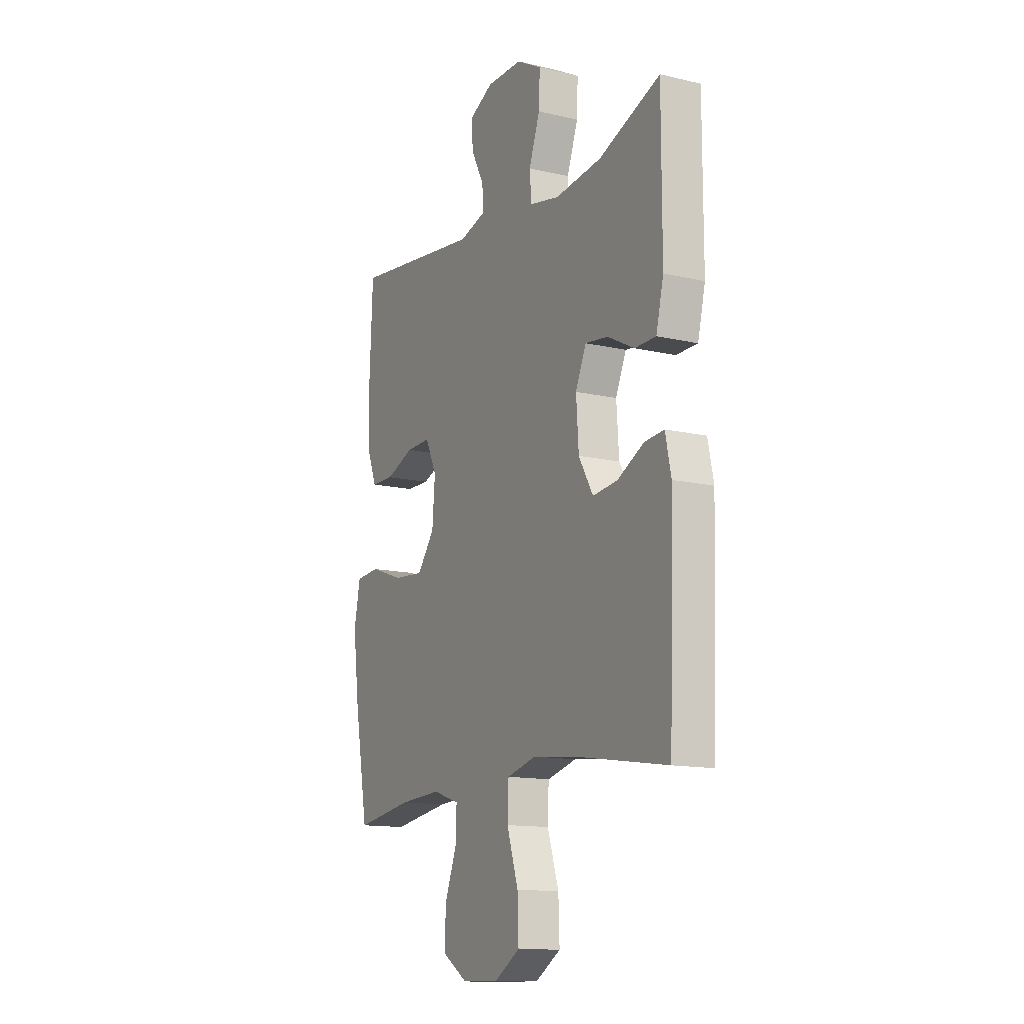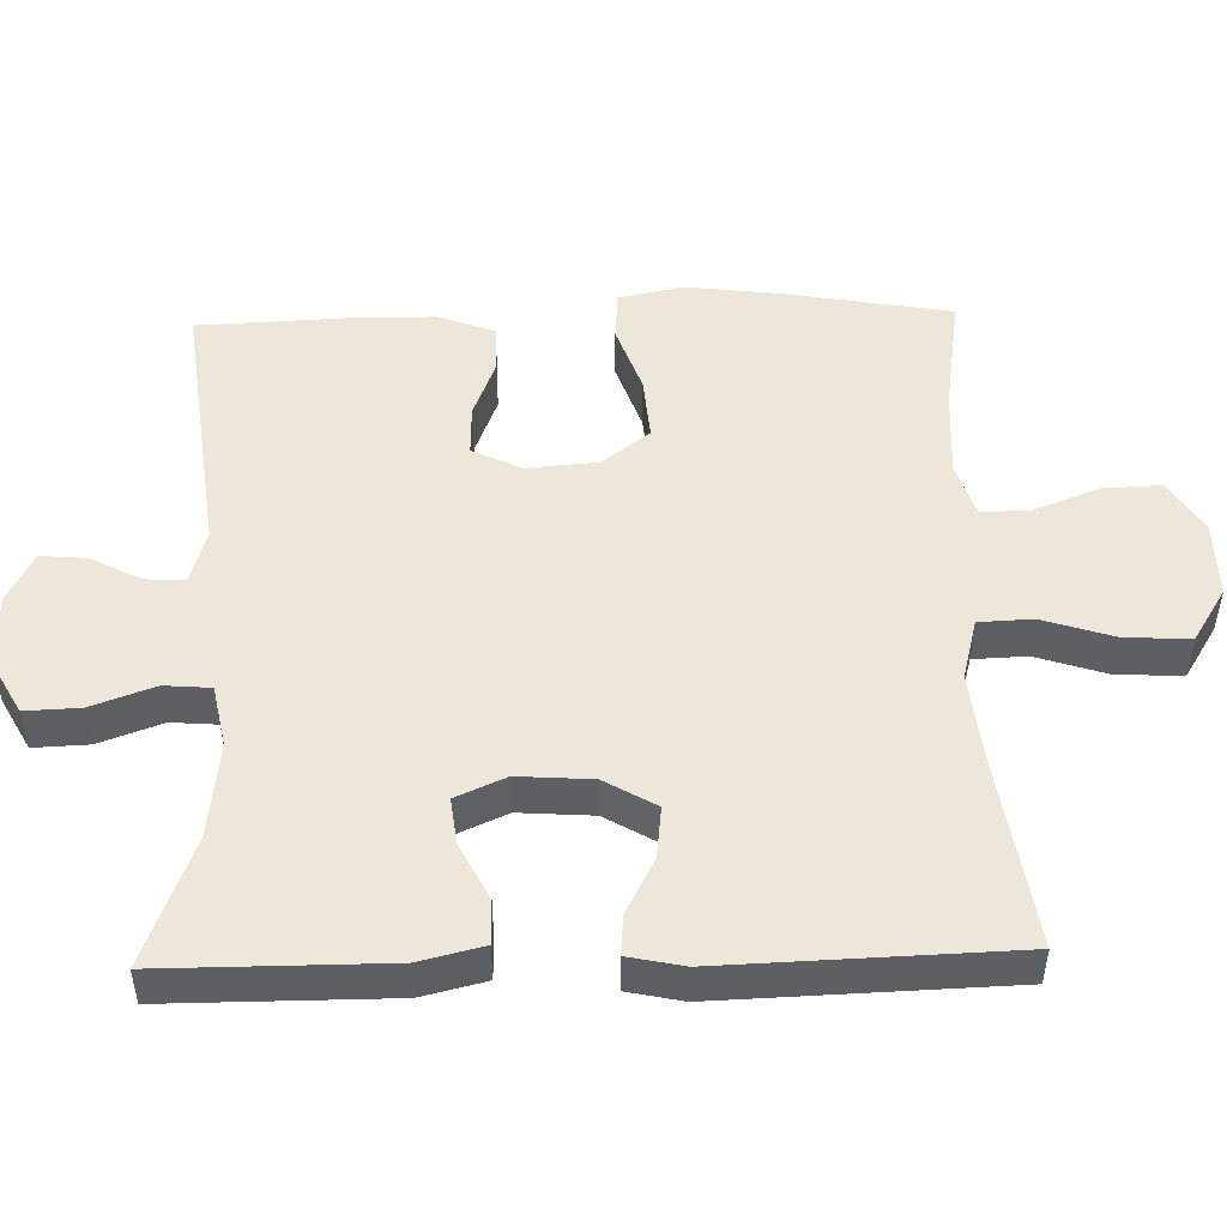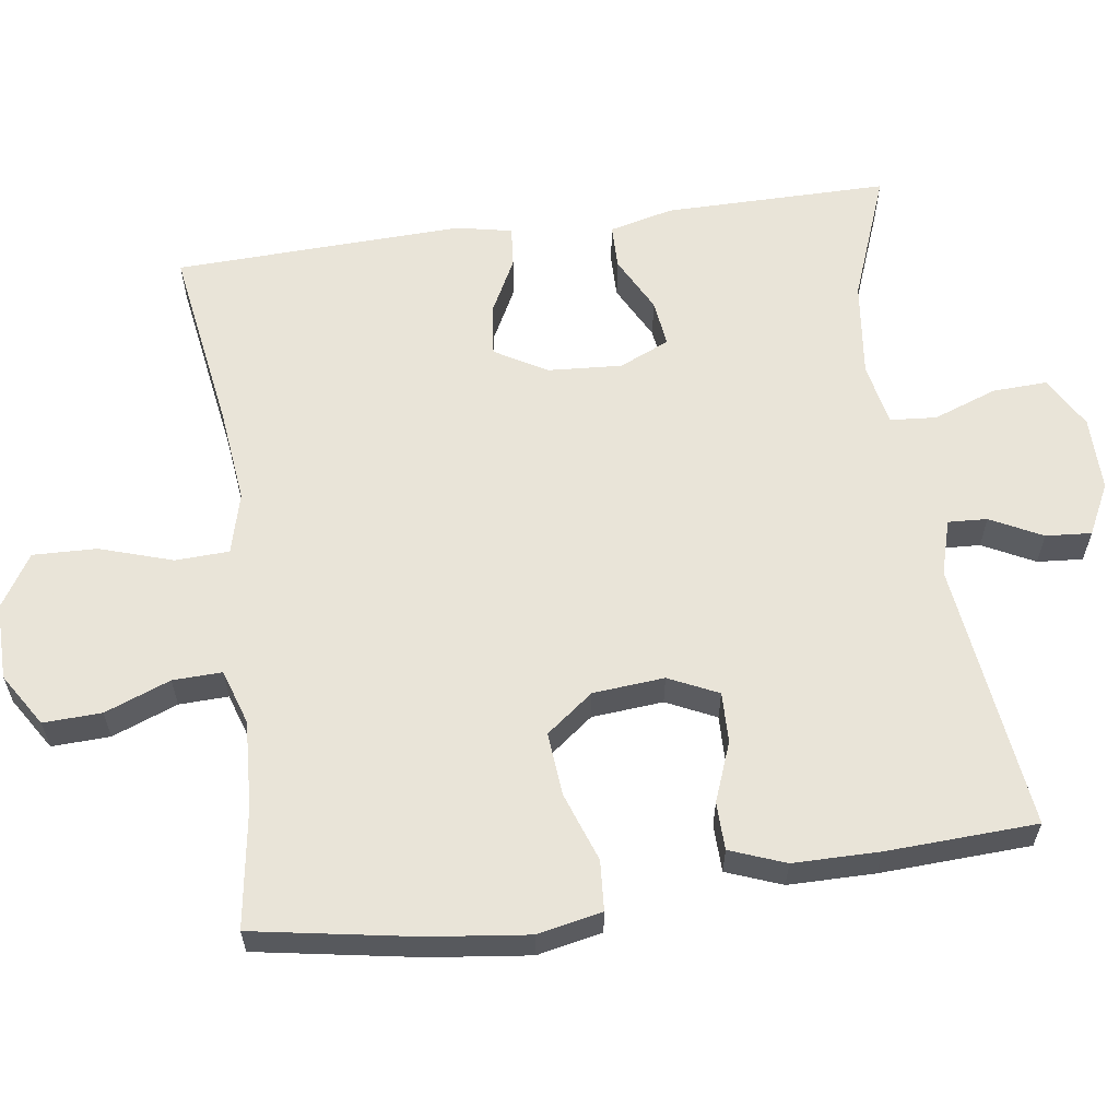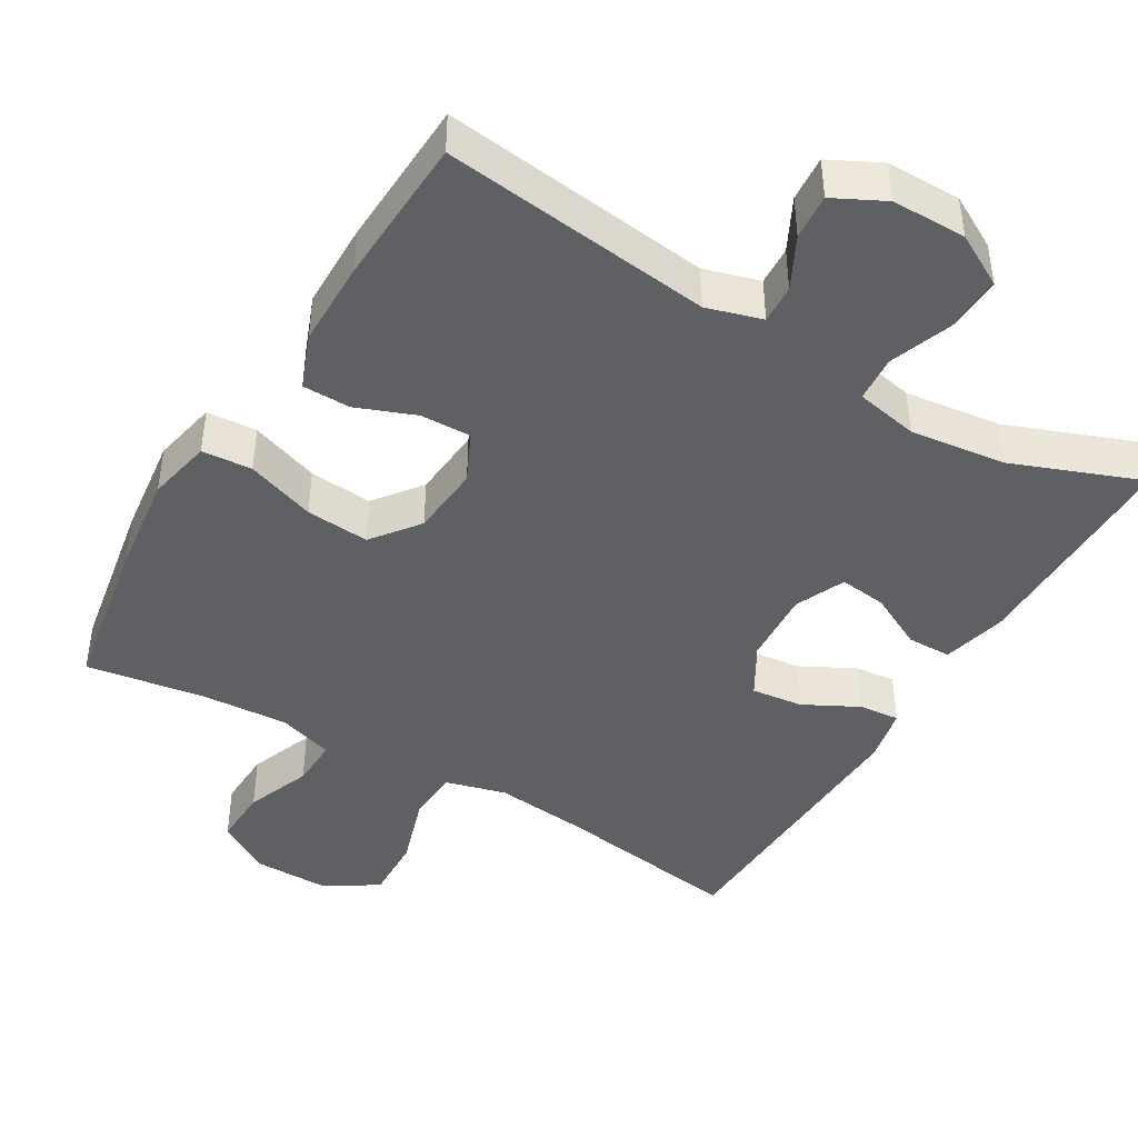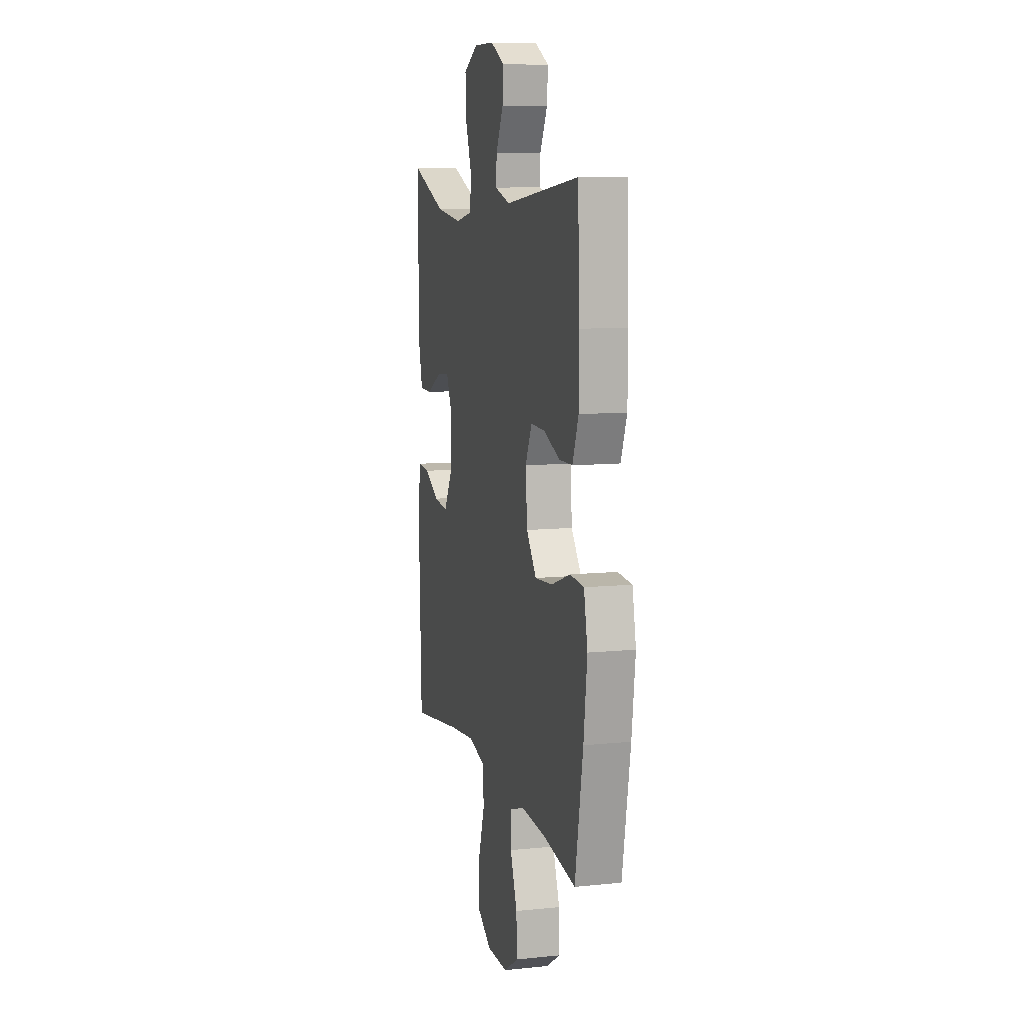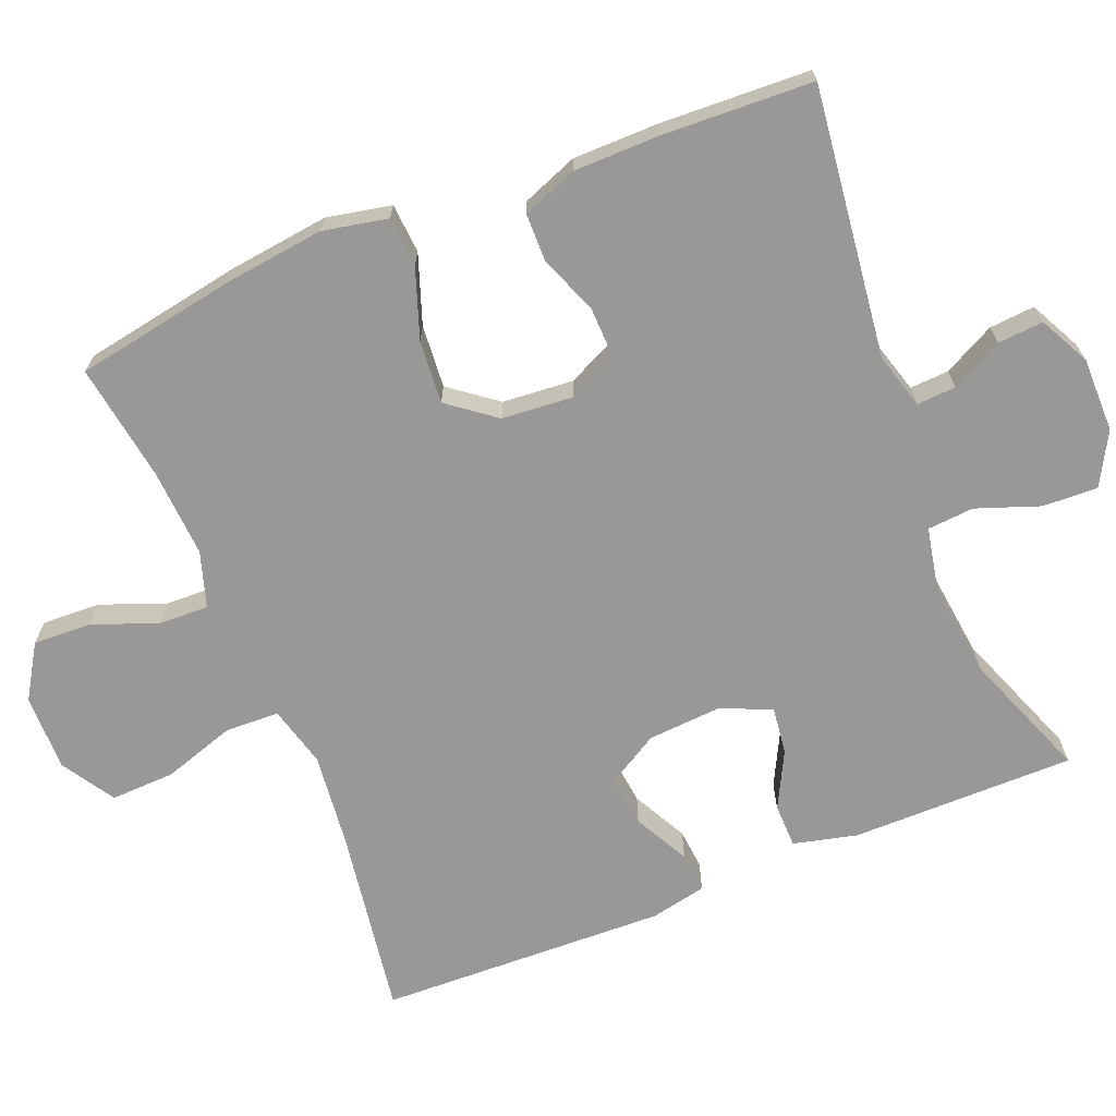
<metadata>
{"format":"obj","ext":"obj","renderer":"f3d","projection":"perspective","resolution":1024,"background":"white","views":[{"elev":-13.3,"azim":62.0,"up":"+Z"},{"elev":49.7,"azim":88.5,"up":"+Y"},{"elev":60.6,"azim":-98.2,"up":"+Y"},{"elev":-43.6,"azim":-30.7,"up":"+Y"},{"elev":9.6,"azim":-104.9,"up":"+Z"},{"elev":-68.7,"azim":-68.0,"up":"+Y"}]}
</metadata>
<code>
v 0.5 0.07 -0.5
v 0.244 0.07 -0.461
v 0.116 0.07 -0.447
v 0.033 0.07 -0.469
v 0.03 0.07 -0.542
v 0.062 0.07 -0.641
v 0.065 0.07 -0.728
v -0.007 0.07 -0.773
v -0.111 0.07 -0.772
v -0.183 0.07 -0.727
v -0.18 0.07 -0.648
v -0.146 0.07 -0.559
v -0.144 0.07 -0.492
v -0.219 0.07 -0.468
v -0.338 0.07 -0.475
v -0.5 0.07 -0.5
v -0.539 0.07 -0.281
v -0.556 0.07 -0.145
v -0.538 0.07 -0.057
v -0.47 0.07 -0.052
v -0.376 0.07 -0.085
v -0.29 0.07 -0.092
v -0.241 0.07 -0.028
v -0.233 0.07 0.069
v -0.265 0.07 0.136
v -0.334 0.07 0.134
v -0.414 0.07 0.103
v -0.479 0.07 0.104
v -0.508 0.07 0.179
v -0.509 0.07 0.296
v -0.5 0.07 0.5
v -0.133 0.07 0.455
v -0.058 0.07 0.477
v -0.061 0.07 0.53
v -0.097 0.07 0.6
v -0.102 0.07 0.662
v -0.033 0.07 0.697
v 0.068 0.07 0.697
v 0.139 0.07 0.658
v 0.136 0.07 0.583
v 0.105 0.07 0.497
v 0.11 0.07 0.434
v 0.195 0.07 0.417
v 0.326 0.07 0.433
v 0.5 0.07 0.5
v 0.5 0.07 0.196
v 0.479 0.07 0.109
v 0.419 0.07 0.108
v 0.343 0.07 0.147
v 0.279 0.07 0.155
v 0.249 0.07 0.087
v 0.256 0.07 -0.014
v 0.297 0.07 -0.084
v 0.367 0.07 -0.076
v 0.442 0.07 -0.037
v 0.497 0.07 -0.032
v 0.513 0.07 -0.108
v 0.5 0 -0.5
v 0.244 0 -0.461
v 0.116 0 -0.447
v 0.033 0 -0.469
v 0.03 0 -0.542
v 0.062 0 -0.641
v 0.065 0 -0.728
v -0.007 0 -0.773
v -0.111 0 -0.772
v -0.183 0 -0.727
v -0.18 0 -0.648
v -0.146 0 -0.559
v -0.144 0 -0.492
v -0.219 0 -0.468
v -0.338 0 -0.475
v -0.5 0 -0.5
v -0.539 0 -0.281
v -0.556 0 -0.145
v -0.538 0 -0.057
v -0.47 0 -0.052
v -0.376 0 -0.085
v -0.29 0 -0.092
v -0.241 0 -0.028
v -0.233 0 0.069
v -0.265 0 0.136
v -0.334 0 0.134
v -0.414 0 0.103
v -0.479 0 0.104
v -0.508 0 0.179
v -0.509 0 0.296
v -0.5 0 0.5
v -0.133 0 0.455
v -0.058 0 0.477
v -0.061 0 0.53
v -0.097 0 0.6
v -0.102 0 0.662
v -0.033 0 0.697
v 0.068 0 0.697
v 0.139 0 0.658
v 0.136 0 0.583
v 0.105 0 0.497
v 0.11 0 0.434
v 0.195 0 0.417
v 0.326 0 0.433
v 0.5 0 0.5
v 0.5 0 0.196
v 0.479 0 0.109
v 0.419 0 0.108
v 0.343 0 0.147
v 0.279 0 0.155
v 0.249 0 0.087
v 0.256 0 -0.014
v 0.297 0 -0.084
v 0.367 0 -0.076
v 0.442 0 -0.037
v 0.497 0 -0.032
v 0.513 0 -0.108
f 54 55 56 57
f 53 54 57 1
f 52 53 1 2
f 51 52 2 3
f 46 47 48 49
f 44 45 46 49
f 43 44 49 50
f 42 43 50 51
f 38 39 40 41
f 38 41 42
f 37 38 42
f 34 35 36 37
f 33 34 37 42
f 32 33 42 51
f 26 27 28 29
f 25 26 29 30
f 18 19 20 21
f 18 21 22
f 15 16 17 18
f 14 15 18 22
f 13 14 22 23
f 9 10 11 12
f 9 12 13
f 8 9 13
f 5 6 7 8
f 4 5 8 13
f 25 30 31 32
f 24 25 32 51
f 13 23 24 51
f 3 4 13 51
f 114 113 112 111
f 58 114 111 110
f 59 58 110 109
f 60 59 109 108
f 106 105 104 103
f 106 103 102 101
f 107 106 101 100
f 108 107 100 99
f 98 97 96 95
f 99 98 95
f 99 95 94
f 94 93 92 91
f 99 94 91 90
f 108 99 90 89
f 86 85 84 83
f 87 86 83 82
f 78 77 76 75
f 79 78 75
f 75 74 73 72
f 79 75 72 71
f 80 79 71 70
f 69 68 67 66
f 70 69 66
f 70 66 65
f 65 64 63 62
f 70 65 62 61
f 89 88 87 82
f 108 89 82 81
f 108 81 80 70
f 108 70 61 60
f 1 58 59 2
f 2 59 60 3
f 3 60 61 4
f 4 61 62 5
f 5 62 63 6
f 6 63 64 7
f 7 64 65 8
f 8 65 66 9
f 9 66 67 10
f 10 67 68 11
f 11 68 69 12
f 12 69 70 13
f 13 70 71 14
f 14 71 72 15
f 15 72 73 16
f 16 73 74 17
f 17 74 75 18
f 18 75 76 19
f 19 76 77 20
f 20 77 78 21
f 21 78 79 22
f 22 79 80 23
f 23 80 81 24
f 24 81 82 25
f 25 82 83 26
f 26 83 84 27
f 27 84 85 28
f 28 85 86 29
f 29 86 87 30
f 30 87 88 31
f 31 88 89 32
f 32 89 90 33
f 33 90 91 34
f 34 91 92 35
f 35 92 93 36
f 36 93 94 37
f 37 94 95 38
f 38 95 96 39
f 39 96 97 40
f 40 97 98 41
f 41 98 99 42
f 42 99 100 43
f 43 100 101 44
f 44 101 102 45
f 45 102 103 46
f 46 103 104 47
f 47 104 105 48
f 48 105 106 49
f 49 106 107 50
f 50 107 108 51
f 51 108 109 52
f 52 109 110 53
f 53 110 111 54
f 54 111 112 55
f 55 112 113 56
f 56 113 114 57
f 57 114 58 1

</code>
